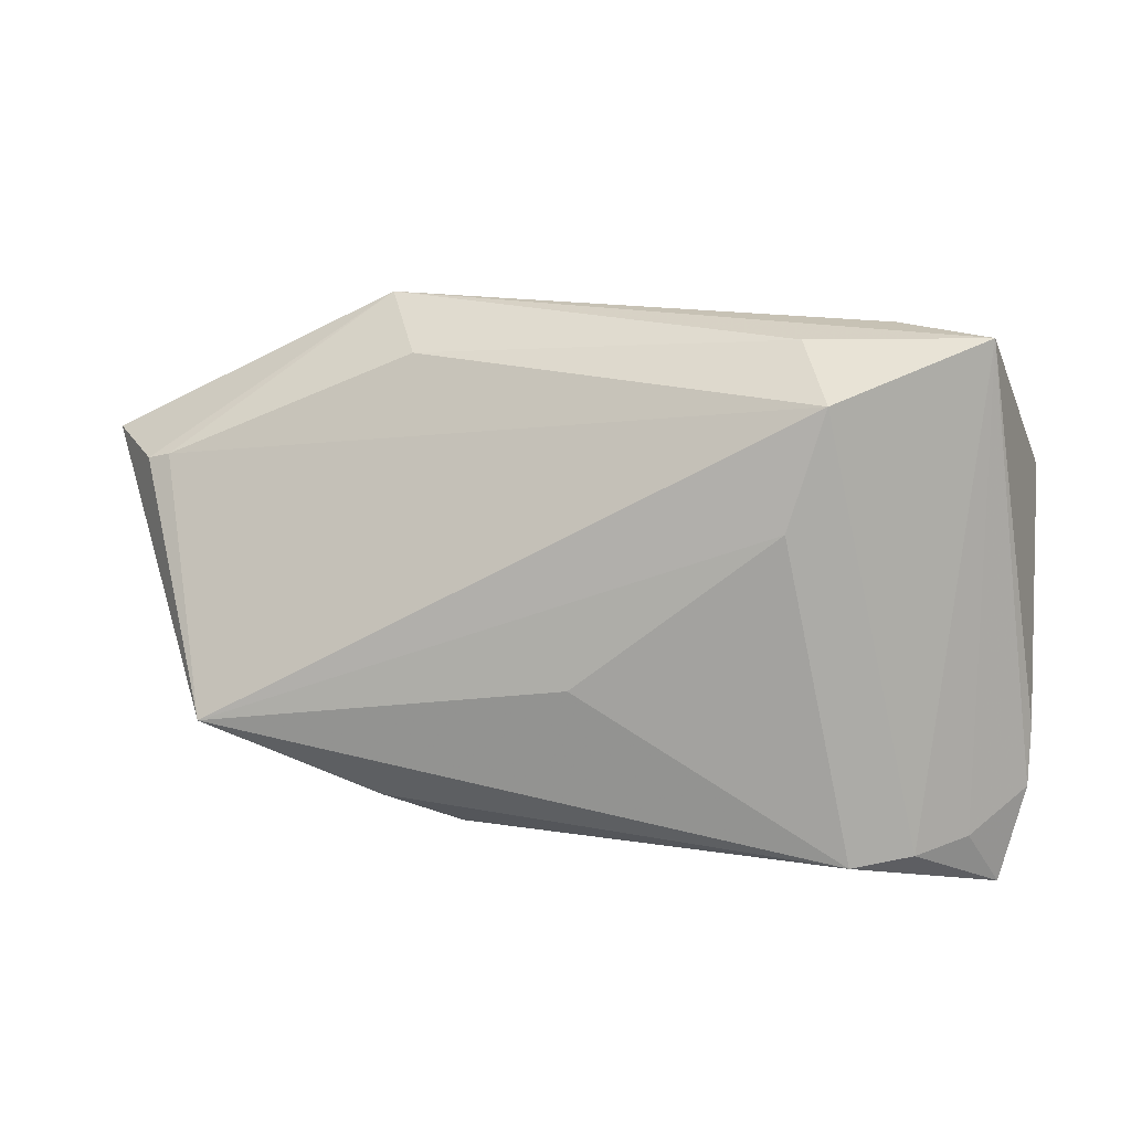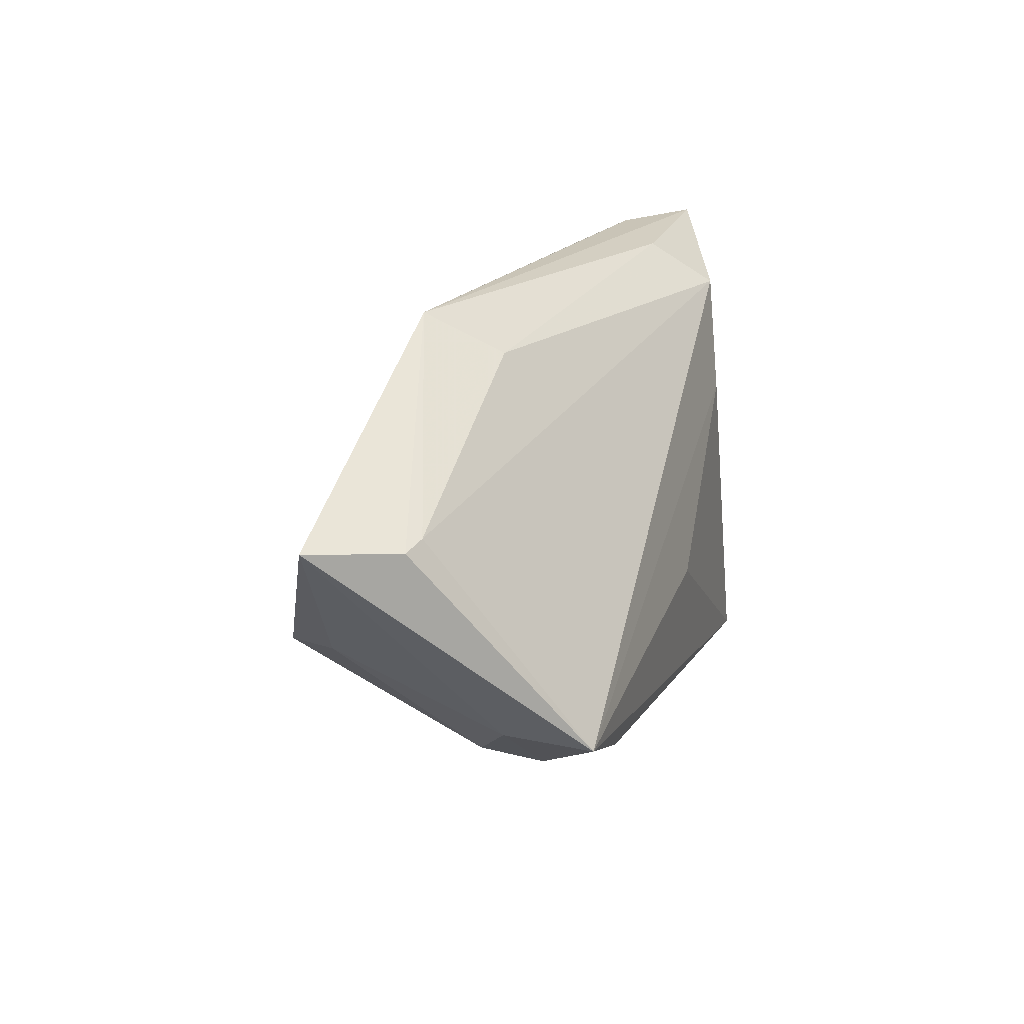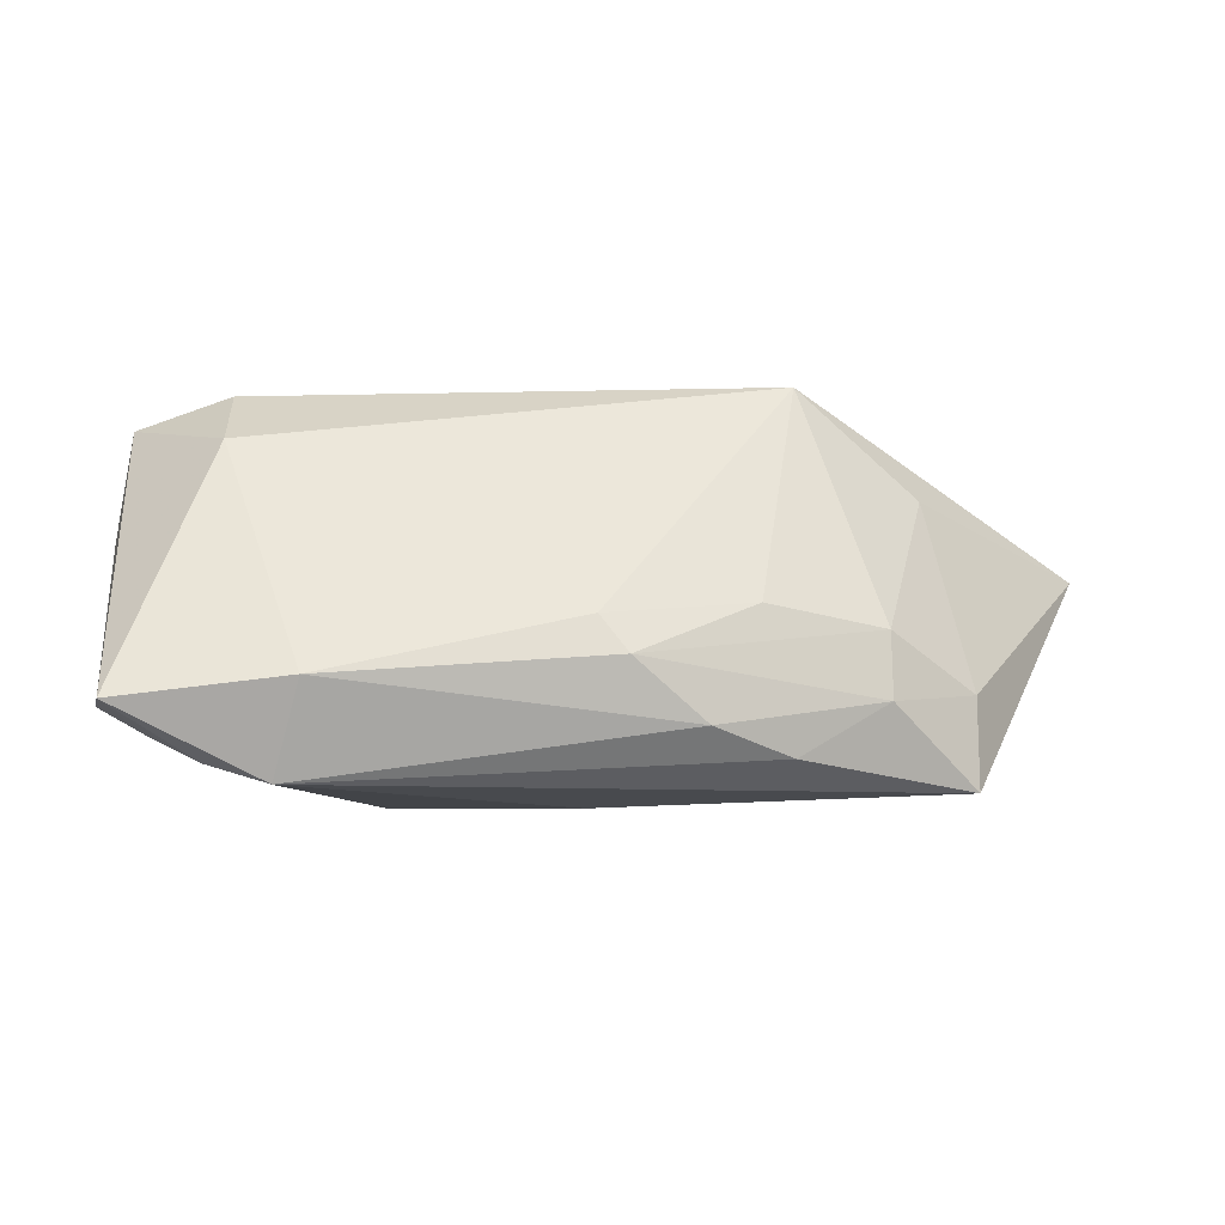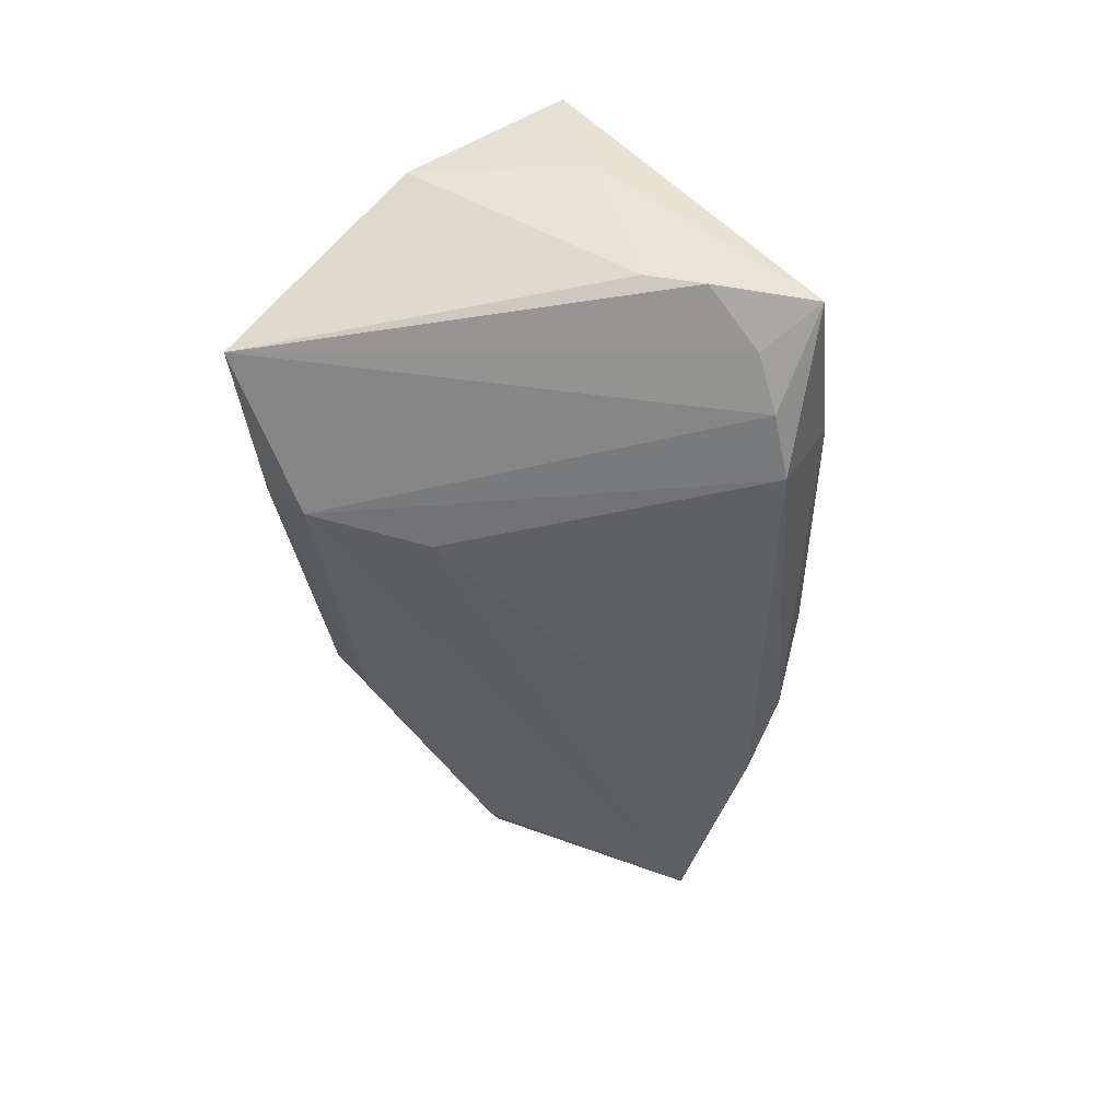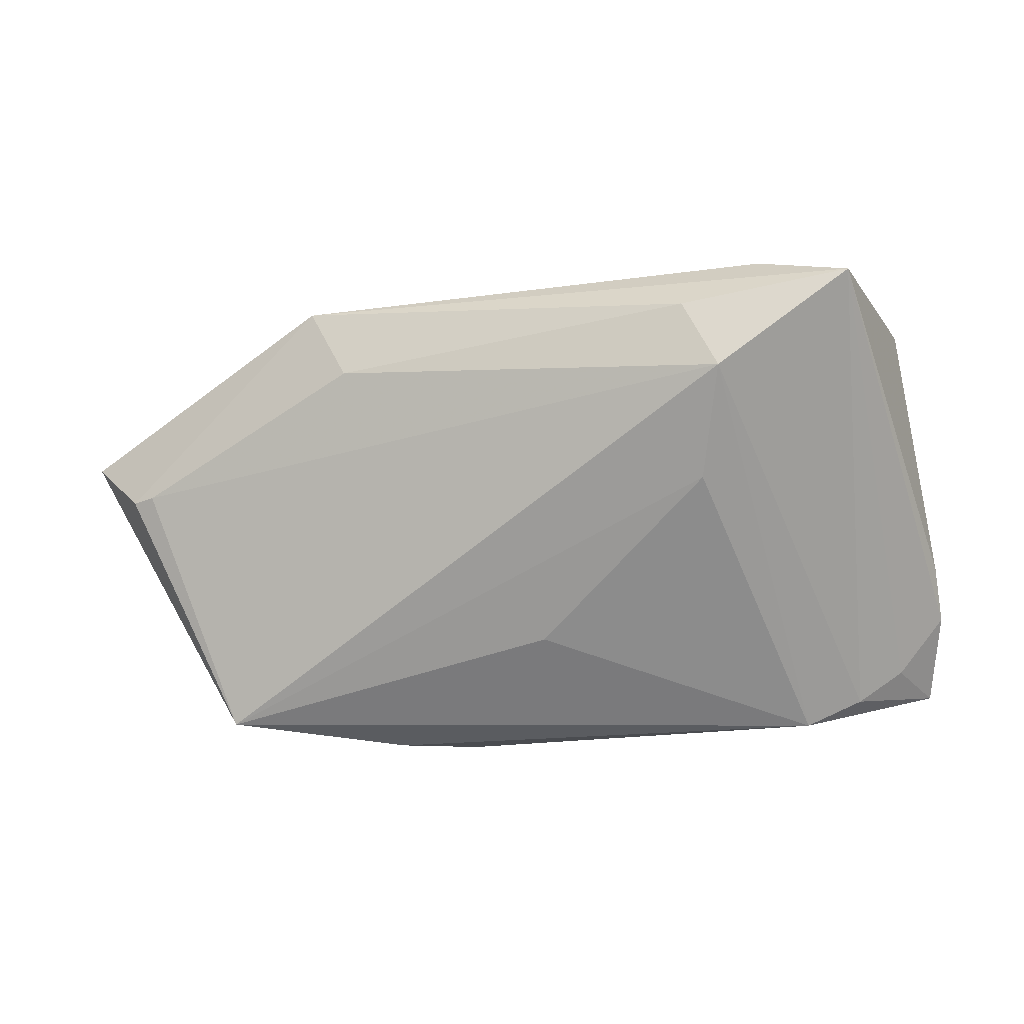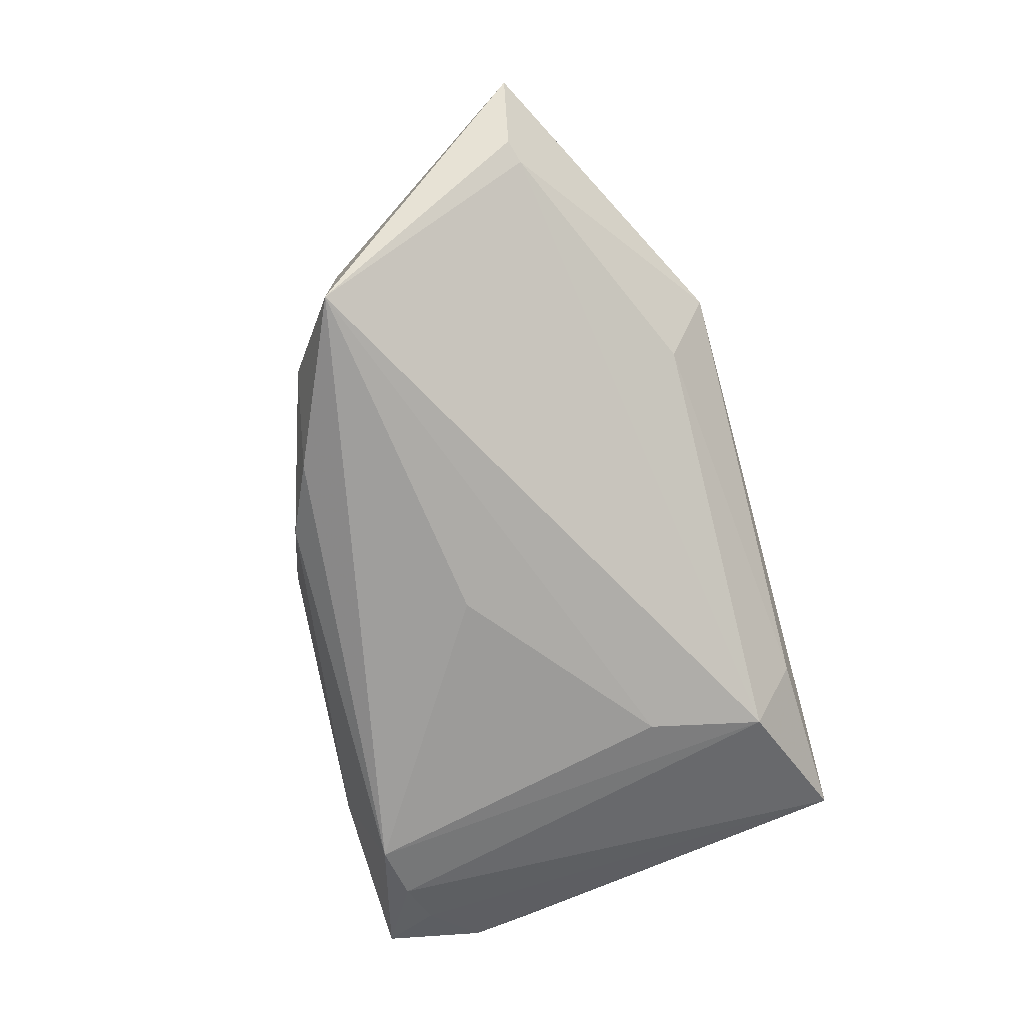
<metadata>
{"format":"obj","ext":"obj","renderer":"f3d","projection":"perspective","resolution":1024,"background":"white","views":[{"elev":19.0,"azim":-173.2,"up":"+Y"},{"elev":20.0,"azim":107.4,"up":"+Y"},{"elev":-10.3,"azim":-0.3,"up":"+Z"},{"elev":-42.9,"azim":-85.3,"up":"+Z"},{"elev":-61.4,"azim":-169.1,"up":"+Z"},{"elev":-71.2,"azim":105.0,"up":"+Z"}]}
</metadata>
<code>
v -0.03437 -0.01858 0.01846
v 0.0464 -0.006694 0.01387
v -0.01865 0.03274 -0.01054
v -0.03336 0.02333 0.01489
v -0.02394 0.02109 0.01975
v 0.04096 -0.02114 -0.01206
v -0.04751 -0.004954 0.02281
v 0.0589 0.01441 -0.00294
v -0.03419 -0.02707 -0.01973
v -0.02191 0.02705 -0.01852
v 0.05156 -0.01325 -0.02149
v -0.04755 -0.01343 -0.01067
v 0.06182 0.01351 -0.00194
v -0.04035 0.03355 -0.01072
v -0.04845 -0.008445 0.008267
v 0.04089 -0.02046 -0.003885
v -0.04738 -0.02047 -0.01266
v -0.03497 -0.008996 0.02608
v 0.03106 -0.01326 0.02608
v 0.008219 -0.02977 -0.003701
v -0.02653 -0.02805 -0.02207
v -0.04797 0.01303 0.009802
v 0.02993 -0.02302 -0.01872
v -0.04456 -0.03282 -0.01346
v 0.03187 0.03355 0.006286
v -0.02947 0.03355 -0.003719
v 0.02627 -0.02499 -0.001667
v -0.01766 0.0126 -0.02084
v 0.06835 0.01463 0.008191
v -0.03389 0.02908 0.004353
v 0.05155 -0.01276 -0.01019
v -0.02315 -0.0333 -0.01095
v 0.02045 -0.02741 -0.0156
v -0.04057 -0.02557 -0.01654
v 0.01175 -0.03056 -0.008297
v 0.006851 -0.006898 -0.0226
v 0.02791 0.02807 -0.002923
f 25 19 29
f 25 5 19
f 22 12 15
f 29 19 2
f 19 16 2
f 19 1 20
f 10 8 11
f 24 15 17
f 17 15 12
f 14 17 12
f 14 12 22
f 18 1 19
f 19 5 18
f 27 16 19
f 19 20 27
f 32 1 24
f 32 20 1
f 13 25 29
f 13 8 25
f 29 11 13
f 13 11 8
f 37 8 10
f 25 8 37
f 21 32 24
f 31 11 29
f 29 2 31
f 31 2 16
f 10 14 3
f 3 14 25
f 3 37 10
f 25 37 3
f 25 14 26
f 7 18 5
f 22 15 7
f 1 18 7
f 24 1 7
f 7 15 24
f 11 21 36
f 9 21 24
f 9 14 10
f 10 21 9
f 35 27 20
f 20 32 35
f 16 27 35
f 5 25 4
f 4 14 22
f 22 7 4
f 4 7 5
f 10 11 28
f 11 36 28
f 28 21 10
f 28 36 21
f 24 17 34
f 34 9 24
f 17 14 34
f 14 9 34
f 16 35 6
f 6 31 16
f 11 31 6
f 25 26 30
f 30 4 25
f 30 26 14
f 14 4 30
f 33 6 35
f 32 21 33
f 33 35 32
f 11 6 23
f 6 33 23
f 23 21 11
f 23 33 21

</code>
